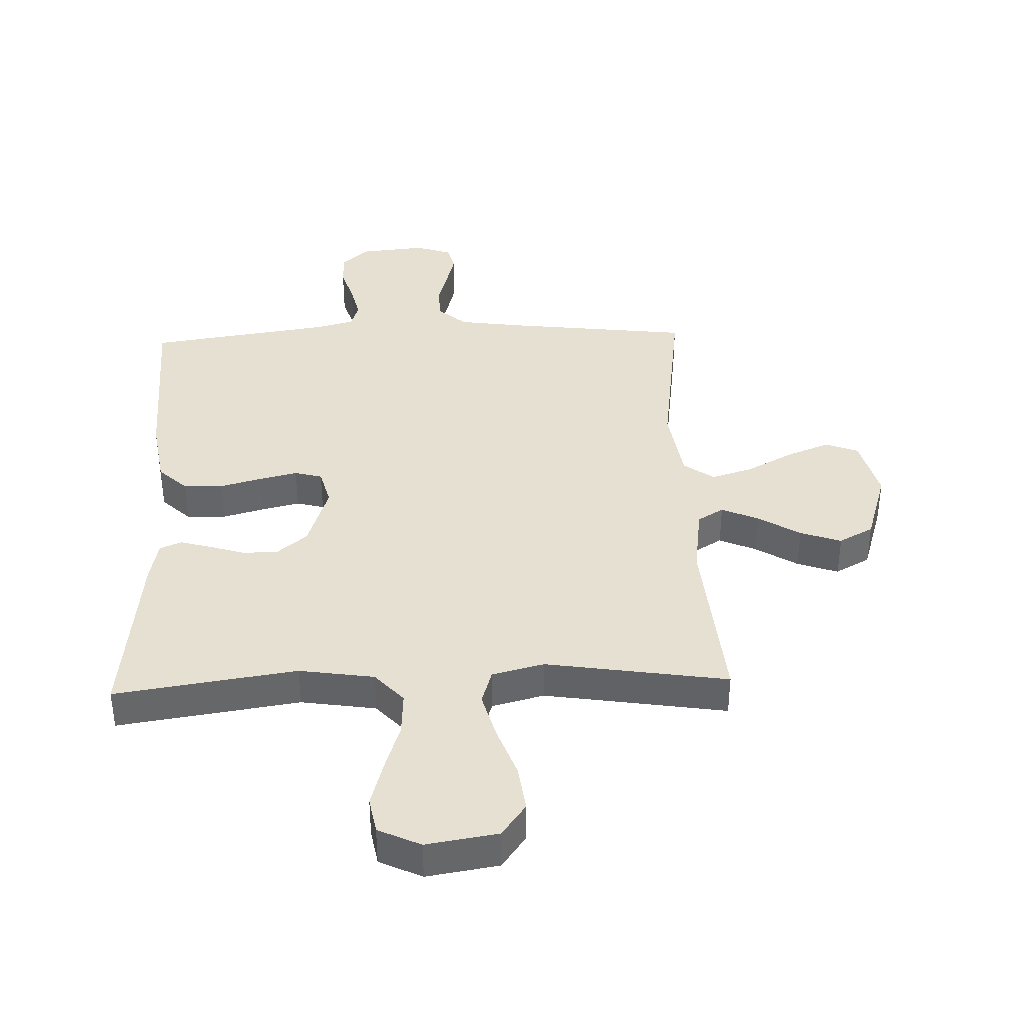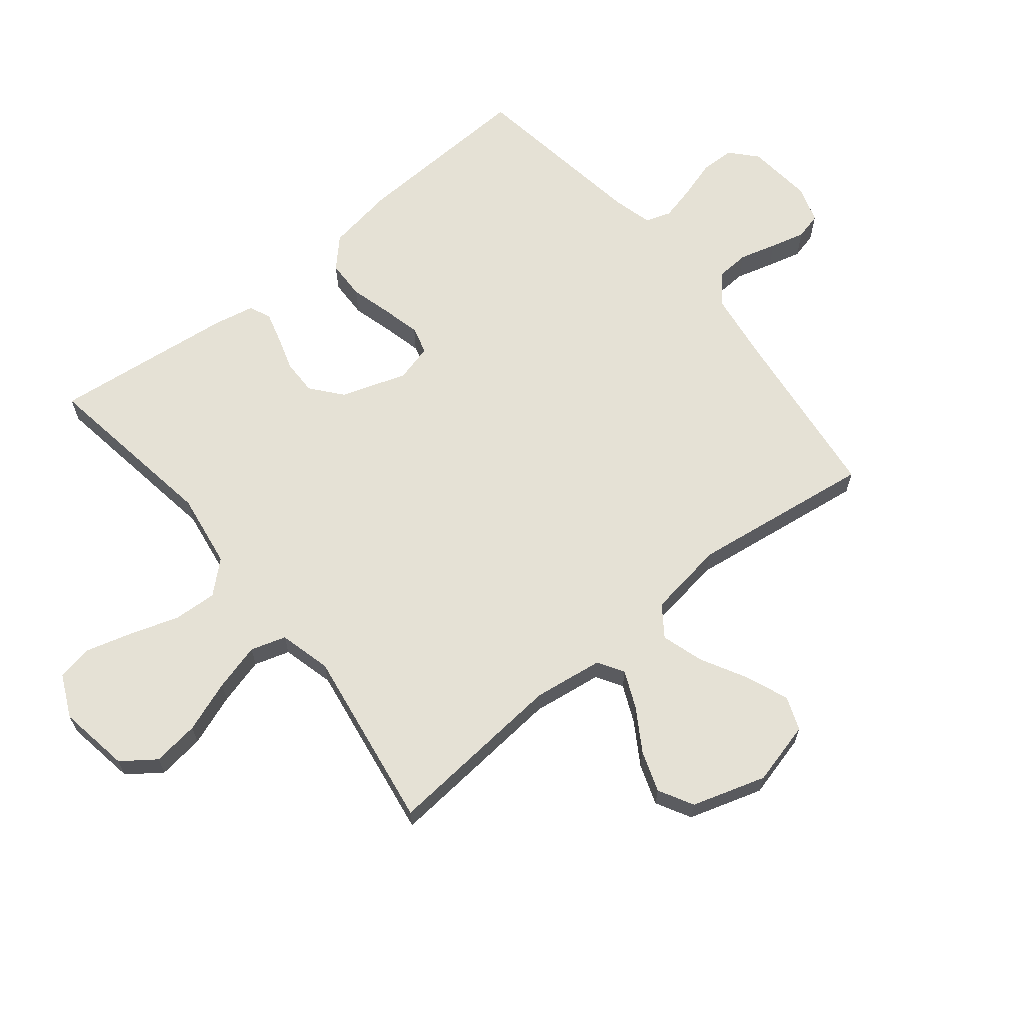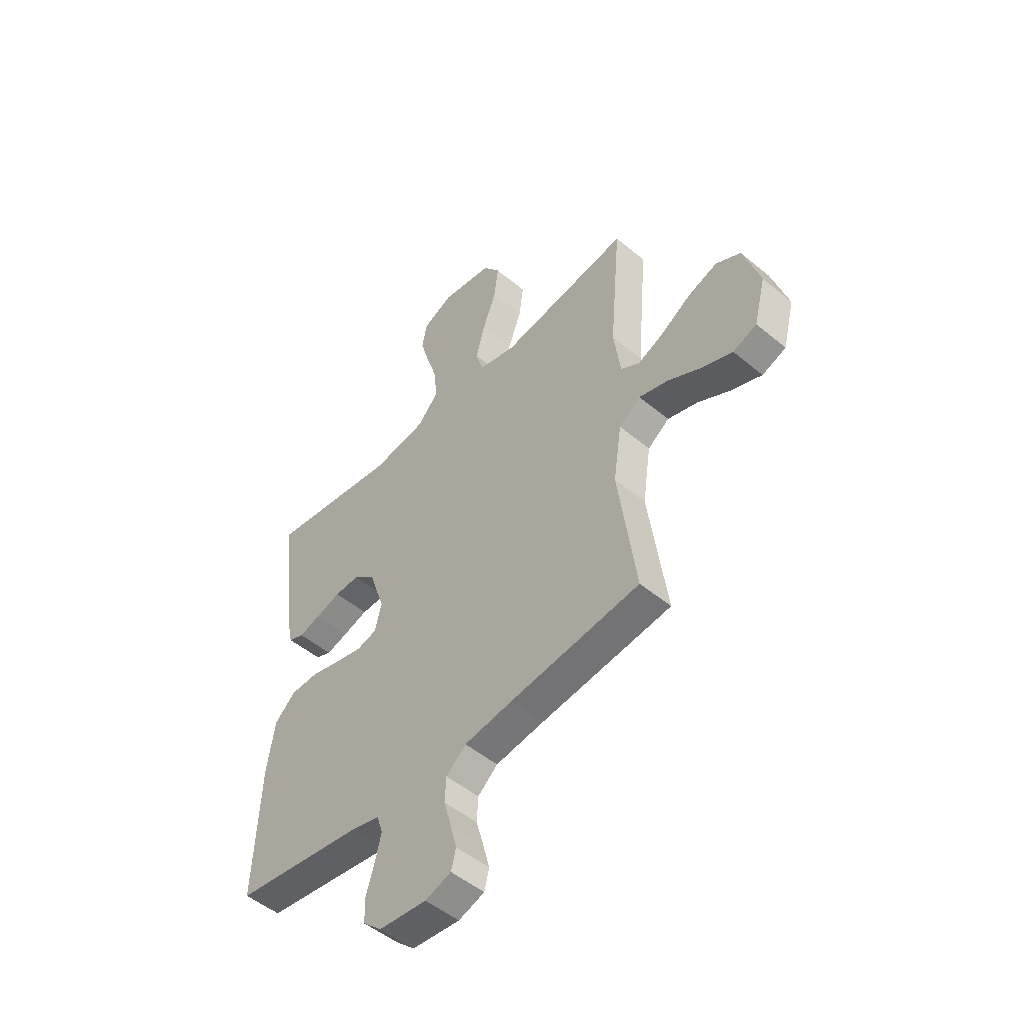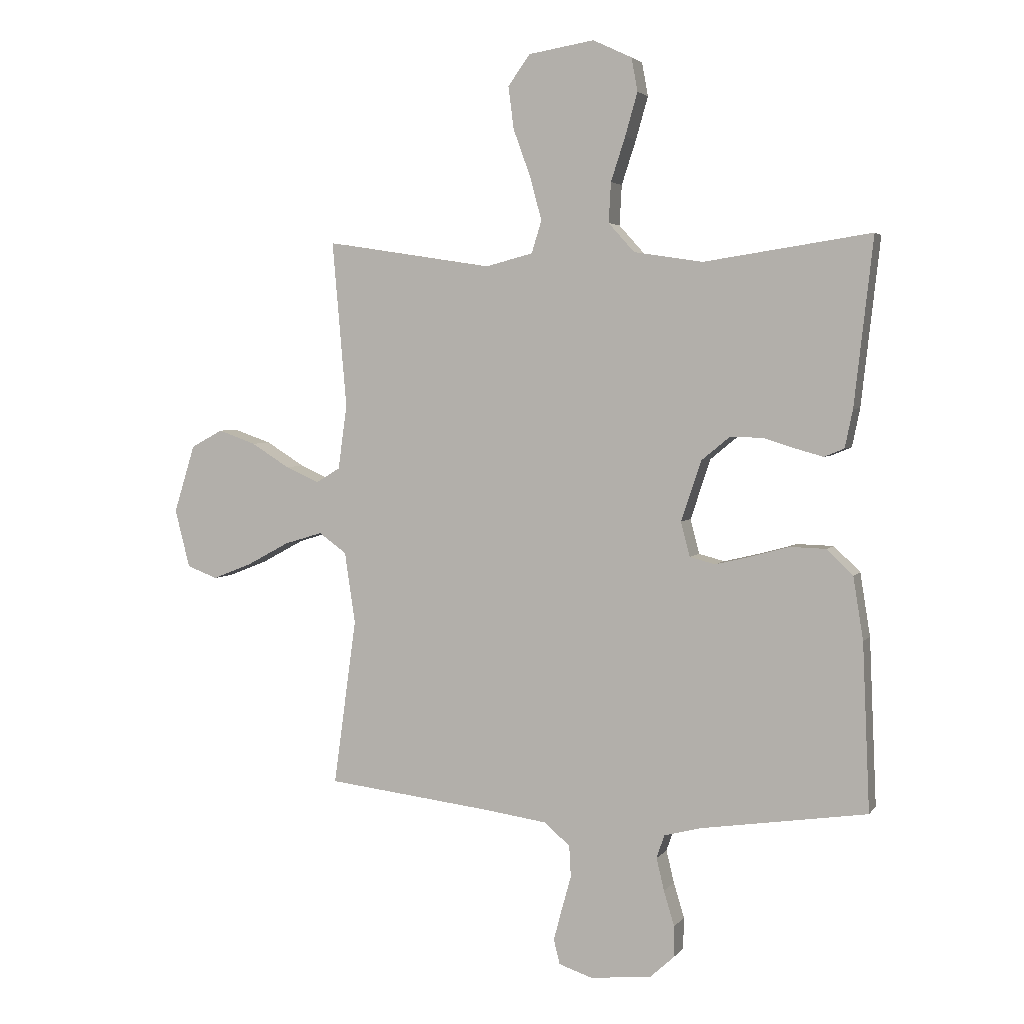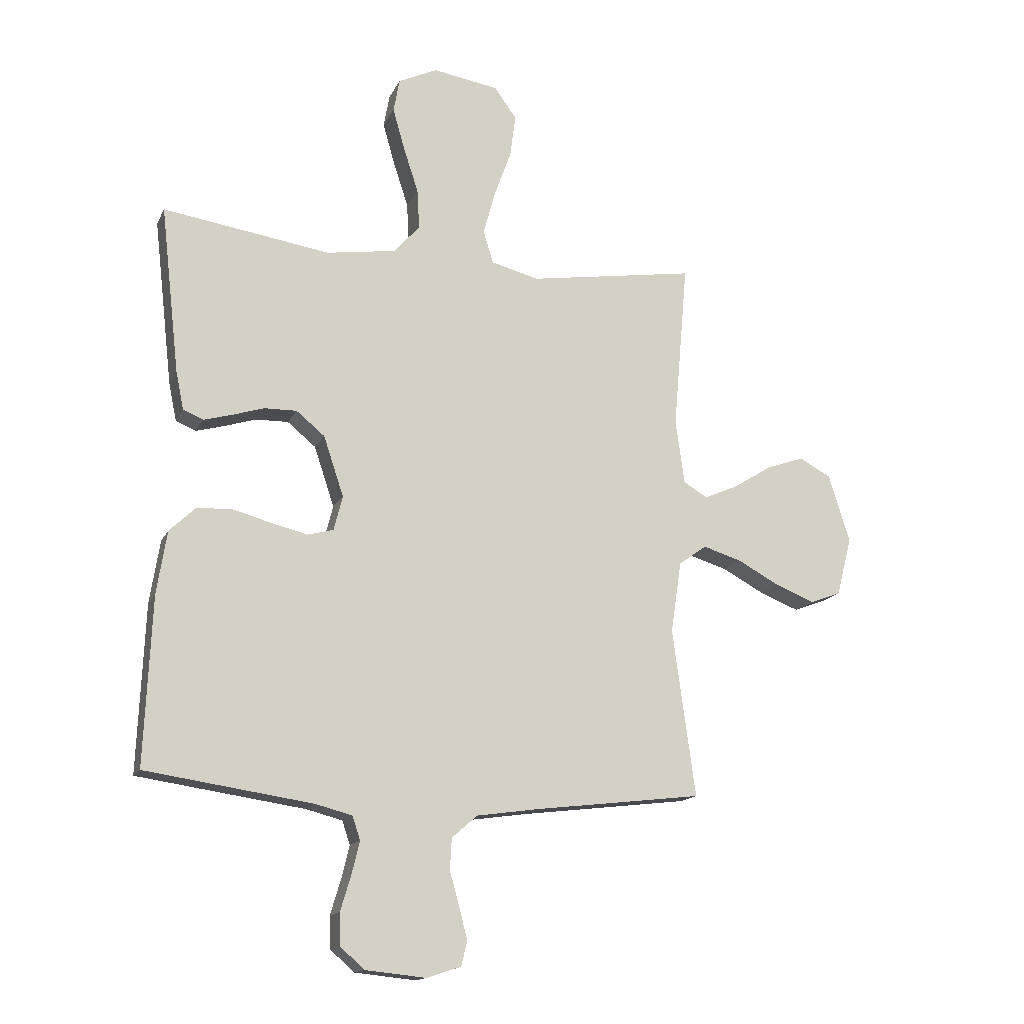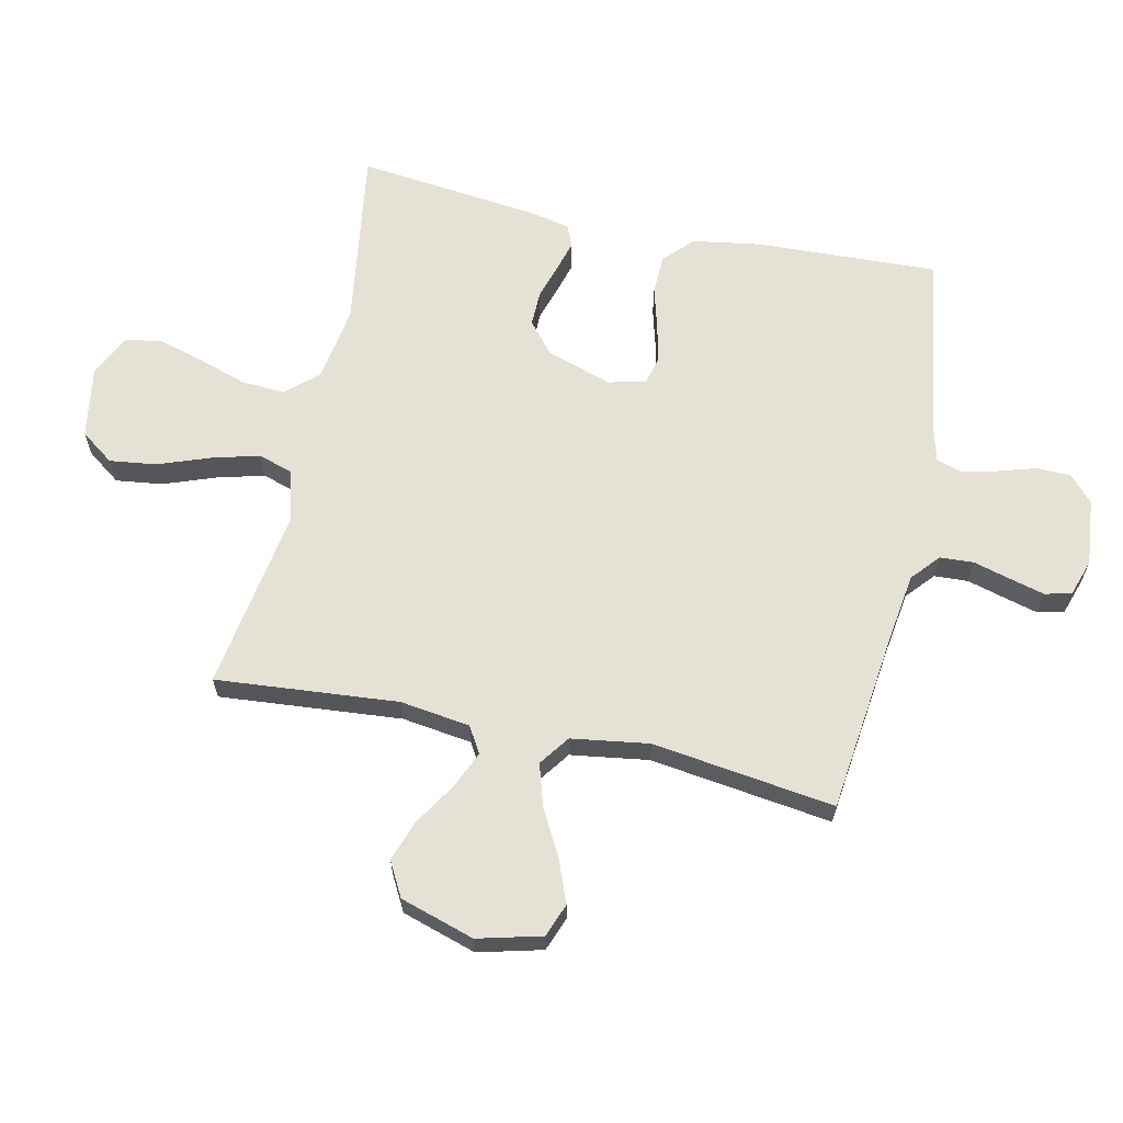
<metadata>
{"format":"obj","ext":"obj","renderer":"f3d","projection":"perspective","resolution":1024,"background":"white","views":[{"elev":38.5,"azim":-2.0,"up":"+Y"},{"elev":65.1,"azim":51.0,"up":"+Y"},{"elev":-50.5,"azim":47.7,"up":"+Z"},{"elev":3.5,"azim":-161.4,"up":"+Z"},{"elev":-15.0,"azim":-18.4,"up":"+Z"},{"elev":64.1,"azim":102.3,"up":"+Y"}]}
</metadata>
<code>
v -0.5 0.07 0.5
v -0.2 0.07 0.455
v -0.076 0.07 0.474
v -0.029 0.07 0.526
v -0.033 0.07 0.598
v -0.059 0.07 0.677
v -0.081 0.07 0.754
v -0.07 0.07 0.814
v 0 0.07 0.847
v 0.118 0.07 0.828
v 0.158 0.07 0.773
v 0.148 0.07 0.696
v 0.117 0.07 0.611
v 0.096 0.07 0.533
v 0.114 0.07 0.475
v 0.2 0.07 0.453
v 0.5 0.07 0.5
v 0.474 0.07 0.2
v 0.49 0.07 0.085
v 0.533 0.07 0.059
v 0.594 0.07 0.086
v 0.663 0.07 0.129
v 0.731 0.07 0.153
v 0.788 0.07 0.122
v 0.826 0.07 0
v 0.799 0.07 -0.105
v 0.744 0.07 -0.126
v 0.673 0.07 -0.098
v 0.597 0.07 -0.057
v 0.528 0.07 -0.036
v 0.478 0.07 -0.072
v 0.459 0.07 -0.2
v 0.5 0.07 -0.5
v 0.2 0.07 -0.536
v 0.088 0.07 -0.552
v 0.042 0.07 -0.592
v 0.039 0.07 -0.648
v 0.056 0.07 -0.709
v 0.071 0.07 -0.766
v 0.06 0.07 -0.81
v 0 0.07 -0.83
v -0.11 0.07 -0.819
v -0.153 0.07 -0.78
v -0.154 0.07 -0.724
v -0.135 0.07 -0.661
v -0.121 0.07 -0.603
v -0.135 0.07 -0.561
v -0.2 0.07 -0.544
v -0.5 0.07 -0.5
v -0.487 0.07 -0.2
v -0.469 0.07 -0.087
v -0.422 0.07 -0.042
v -0.357 0.07 -0.04
v -0.288 0.07 -0.059
v -0.225 0.07 -0.074
v -0.179 0.07 -0.062
v -0.163 0.07 0
v -0.199 0.07 0.108
v -0.25 0.07 0.15
v -0.308 0.07 0.149
v -0.366 0.07 0.131
v -0.416 0.07 0.117
v -0.452 0.07 0.132
v -0.466 0.07 0.2
v -0.5 0 0.5
v -0.2 0 0.455
v -0.076 0 0.474
v -0.029 0 0.526
v -0.033 0 0.598
v -0.059 0 0.677
v -0.081 0 0.754
v -0.07 0 0.814
v 0 0 0.847
v 0.118 0 0.828
v 0.158 0 0.773
v 0.148 0 0.696
v 0.117 0 0.611
v 0.096 0 0.533
v 0.114 0 0.475
v 0.2 0 0.453
v 0.5 0 0.5
v 0.474 0 0.2
v 0.49 0 0.085
v 0.533 0 0.059
v 0.594 0 0.086
v 0.663 0 0.129
v 0.731 0 0.153
v 0.788 0 0.122
v 0.826 0 0
v 0.799 0 -0.105
v 0.744 0 -0.126
v 0.673 0 -0.098
v 0.597 0 -0.057
v 0.528 0 -0.036
v 0.478 0 -0.072
v 0.459 0 -0.2
v 0.5 0 -0.5
v 0.2 0 -0.536
v 0.088 0 -0.552
v 0.042 0 -0.592
v 0.039 0 -0.648
v 0.056 0 -0.709
v 0.071 0 -0.766
v 0.06 0 -0.81
v 0 0 -0.83
v -0.11 0 -0.819
v -0.153 0 -0.78
v -0.154 0 -0.724
v -0.135 0 -0.661
v -0.121 0 -0.603
v -0.135 0 -0.561
v -0.2 0 -0.544
v -0.5 0 -0.5
v -0.487 0 -0.2
v -0.469 0 -0.087
v -0.422 0 -0.042
v -0.357 0 -0.04
v -0.288 0 -0.059
v -0.225 0 -0.074
v -0.179 0 -0.062
v -0.163 0 0
v -0.199 0 0.108
v -0.25 0 0.15
v -0.308 0 0.149
v -0.366 0 0.131
v -0.416 0 0.117
v -0.452 0 0.132
v -0.466 0 0.2
f 64 1 2
f 63 64 2
f 62 63 2
f 61 62 2
f 60 61 2
f 59 60 2 3
f 58 59 3 4
f 57 58 4
f 52 53 54
f 51 52 54
f 50 51 54
f 49 50 54
f 48 49 54
f 47 48 54 55
f 46 47 55 56
f 43 44 45
f 42 43 45
f 41 42 45
f 40 41 45
f 39 40 45
f 38 39 45
f 37 38 45
f 36 37 45 46
f 46 56 57
f 36 46 57
f 35 36 57
f 32 33 34
f 35 57 4
f 34 35 4
f 32 34 4
f 31 32 4
f 27 28 29
f 26 27 29
f 25 26 29
f 24 25 29
f 23 24 29
f 22 23 29
f 21 22 29
f 20 21 29 30
f 16 17 18
f 15 16 18 19
f 11 12 13
f 10 11 13
f 9 10 13
f 8 9 13
f 7 8 13
f 6 7 13
f 5 6 13
f 5 13 14
f 4 5 14 15
f 19 20 30 31
f 4 15 19 31
f 66 65 128
f 66 128 127
f 66 127 126
f 66 126 125
f 66 125 124
f 67 66 124 123
f 68 67 123 122
f 68 122 121
f 118 117 116
f 118 116 115
f 118 115 114
f 118 114 113
f 118 113 112
f 119 118 112 111
f 120 119 111 110
f 109 108 107
f 109 107 106
f 109 106 105
f 109 105 104
f 109 104 103
f 109 103 102
f 109 102 101
f 110 109 101 100
f 121 120 110
f 121 110 100
f 121 100 99
f 98 97 96
f 68 121 99
f 68 99 98
f 68 98 96
f 68 96 95
f 93 92 91
f 93 91 90
f 93 90 89
f 93 89 88
f 93 88 87
f 93 87 86
f 93 86 85
f 94 93 85 84
f 82 81 80
f 83 82 80 79
f 77 76 75
f 77 75 74
f 77 74 73
f 77 73 72
f 77 72 71
f 77 71 70
f 77 70 69
f 78 77 69
f 79 78 69 68
f 95 94 84 83
f 95 83 79 68
f 1 65 66 2
f 2 66 67 3
f 3 67 68 4
f 4 68 69 5
f 5 69 70 6
f 6 70 71 7
f 7 71 72 8
f 8 72 73 9
f 9 73 74 10
f 10 74 75 11
f 11 75 76 12
f 12 76 77 13
f 13 77 78 14
f 14 78 79 15
f 15 79 80 16
f 16 80 81 17
f 17 81 82 18
f 18 82 83 19
f 19 83 84 20
f 20 84 85 21
f 21 85 86 22
f 22 86 87 23
f 23 87 88 24
f 24 88 89 25
f 25 89 90 26
f 26 90 91 27
f 27 91 92 28
f 28 92 93 29
f 29 93 94 30
f 30 94 95 31
f 31 95 96 32
f 32 96 97 33
f 33 97 98 34
f 34 98 99 35
f 35 99 100 36
f 36 100 101 37
f 37 101 102 38
f 38 102 103 39
f 39 103 104 40
f 40 104 105 41
f 41 105 106 42
f 42 106 107 43
f 43 107 108 44
f 44 108 109 45
f 45 109 110 46
f 46 110 111 47
f 47 111 112 48
f 48 112 113 49
f 49 113 114 50
f 50 114 115 51
f 51 115 116 52
f 52 116 117 53
f 53 117 118 54
f 54 118 119 55
f 55 119 120 56
f 56 120 121 57
f 57 121 122 58
f 58 122 123 59
f 59 123 124 60
f 60 124 125 61
f 61 125 126 62
f 62 126 127 63
f 63 127 128 64
f 64 128 65 1

</code>
